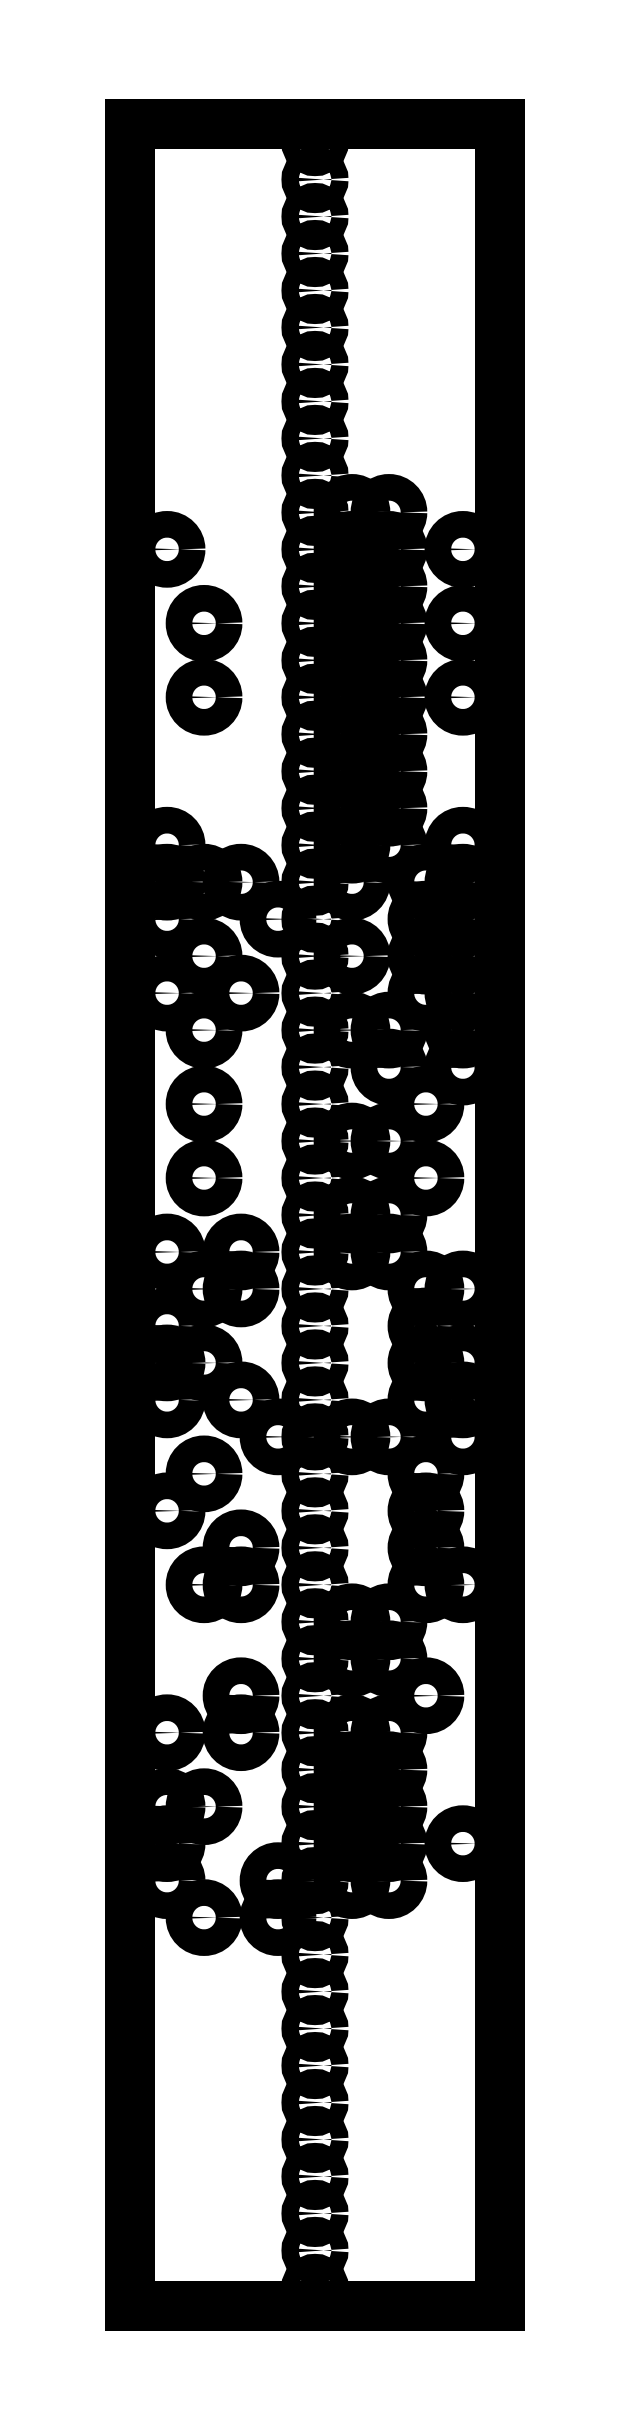
<metadata>
{"format":"dxf","ext":"dxf","renderer":"ezdxf+matplotlib","layout":"modelspace","background":"white","min_lineweight":24,"dpi":150}
</metadata>
<code>
0
SECTION
2
ENTITIES
0
LINE
8
JA
10
0
20
0
30
0
11
0
21
149.9
31
0
0
LINE
8
JA
10
25.4
20
0
30
0
11
25.4
21
149.9
31
0
0
LINE
8
JA
10
0
20
149.9
30
0
11
25.4
21
149.9
31
0
0
LINE
8
JA
10
0
20
0
30
0
11
25.4
21
0
31
0
0
LINE
8
JA
10
0
20
149.9
30
7
11
25.4
21
149.9
31
0
0
CIRCLE
8
JA
10
12.7
20
148.6
30
0
40
0.585
39
  0
0
CIRCLE
8
JA
10
12.7
20
146.1
30
0
40
0.585
39
  0
0
CIRCLE
8
JA
10
12.7
20
143.5
30
0
40
0.585
39
  0
0
CIRCLE
8
JA
10
12.7
20
141
30
0
40
0.585
39
  0
0
CIRCLE
8
JA
10
12.7
20
138.4
30
0
40
0.585
39
  0
0
CIRCLE
8
JA
10
12.7
20
135.9
30
0
40
0.585
39
  0
0
CIRCLE
8
JA
10
12.7
20
133.3
30
0
40
0.585
39
  0
0
CIRCLE
8
JA
10
12.7
20
130.8
30
0
40
0.585
39
  0
0
CIRCLE
8
JA
10
12.7
20
128.3
30
0
40
0.585
39
  0
0
CIRCLE
8
JA
10
12.7
20
125.7
30
0
40
0.585
39
  0
0
CIRCLE
8
JA
10
12.7
20
123.2
30
0
40
0.585
39
  0
0
CIRCLE
8
JA
10
15.24
20
123.2
30
0
40
0.915
39
  0
0
CIRCLE
8
JA
10
17.78
20
123.2
30
0
40
0.915
39
  0
0
CIRCLE
8
JA
10
2.54
20
120.7
30
0
40
0.915
39
  0
0
CIRCLE
8
JA
10
12.7
20
120.7
30
0
40
0.585
39
  0
0
CIRCLE
8
JA
10
15.24
20
120.7
30
0
40
0.915
39
  0
0
CIRCLE
8
JA
10
17.78
20
120.7
30
0
40
0.915
39
  0
0
CIRCLE
8
JA
10
22.86
20
120.7
30
0
40
0.915
39
  0
0
CIRCLE
8
JA
10
12.7
20
118.1
30
0
40
0.585
39
  0
0
CIRCLE
8
JA
10
15.24
20
118.1
30
0
40
0.915
39
  0
0
CIRCLE
8
JA
10
17.78
20
118.1
30
0
40
0.915
39
  0
0
CIRCLE
8
JA
10
5.08
20
115.6
30
0
40
0.915
39
  0
0
CIRCLE
8
JA
10
12.7
20
115.6
30
0
40
0.585
39
  0
0
CIRCLE
8
JA
10
15.24
20
115.6
30
0
40
0.915
39
  0
0
CIRCLE
8
JA
10
17.78
20
115.6
30
0
40
0.915
39
  0
0
CIRCLE
8
JA
10
22.86
20
115.6
30
0
40
0.915
39
  0
0
CIRCLE
8
JA
10
12.7
20
113
30
0
40
0.585
39
  0
0
CIRCLE
8
JA
10
15.24
20
113
30
0
40
0.915
39
  0
0
CIRCLE
8
JA
10
17.78
20
113
30
0
40
0.915
39
  0
0
CIRCLE
8
JA
10
5.08
20
110.5
30
0
40
0.915
39
  0
0
CIRCLE
8
JA
10
12.7
20
110.5
30
0
40
0.585
39
  0
0
CIRCLE
8
JA
10
15.24
20
110.5
30
0
40
0.915
39
  0
0
CIRCLE
8
JA
10
17.78
20
110.5
30
0
40
0.915
39
  0
0
CIRCLE
8
JA
10
22.86
20
110.5
30
0
40
0.915
39
  0
0
CIRCLE
8
JA
10
12.7
20
108
30
0
40
0.585
39
  0
0
CIRCLE
8
JA
10
15.24
20
108
30
0
40
0.915
39
  0
0
CIRCLE
8
JA
10
17.78
20
108
30
0
40
0.915
39
  0
0
CIRCLE
8
JA
10
12.7
20
105.4
30
0
40
0.585
39
  0
0
CIRCLE
8
JA
10
15.24
20
105.4
30
0
40
0.915
39
  0
0
CIRCLE
8
JA
10
17.78
20
105.4
30
0
40
0.915
39
  0
0
CIRCLE
8
JA
10
12.7
20
102.9
30
0
40
0.585
39
  0
0
CIRCLE
8
JA
10
15.24
20
102.9
30
0
40
0.915
39
  0
0
CIRCLE
8
JA
10
17.78
20
102.9
30
0
40
0.915
39
  0
0
CIRCLE
8
JA
10
2.54
20
100.3
30
0
40
0.915
39
  0
0
CIRCLE
8
JA
10
12.7
20
100.3
30
0
40
0.585
39
  0
0
CIRCLE
8
JA
10
15.24
20
100.3
30
0
40
0.915
39
  0
0
CIRCLE
8
JA
10
17.78
20
100.3
30
0
40
0.915
39
  0
0
CIRCLE
8
JA
10
22.86
20
100.3
30
0
40
0.915
39
  0
0
CIRCLE
8
JA
10
2.54
20
97.79
30
0
40
0.915
39
  0
0
CIRCLE
8
JA
10
5.08
20
97.79
30
0
40
0.915
39
  0
0
CIRCLE
8
JA
10
7.62
20
97.79
30
0
40
0.915
39
  0
0
CIRCLE
8
JA
10
12.7
20
97.79
30
0
40
0.585
39
  0
0
CIRCLE
8
JA
10
15.24
20
97.79
30
0
40
0.915
39
  0
0
CIRCLE
8
JA
10
20.32
20
97.79
30
0
40
0.915
39
  0
0
CIRCLE
8
JA
10
22.86
20
97.79
30
0
40
0.915
39
  0
0
CIRCLE
8
JA
10
2.54
20
95.25
30
0
40
0.915
39
  0
0
CIRCLE
8
JA
10
10.16
20
95.25
30
0
40
0.915
39
  0
0
CIRCLE
8
JA
10
12.7
20
95.25
30
0
40
0.585
39
  0
0
CIRCLE
8
JA
10
20.32
20
95.25
30
0
40
0.915
39
  0
0
CIRCLE
8
JA
10
22.86
20
95.25
30
0
40
0.915
39
  0
0
CIRCLE
8
JA
10
5.08
20
92.71
30
0
40
0.915
39
  0
0
CIRCLE
8
JA
10
12.7
20
92.71
30
0
40
0.585
39
  0
0
CIRCLE
8
JA
10
15.24
20
92.71
30
0
40
0.915
39
  0
0
CIRCLE
8
JA
10
20.32
20
92.71
30
0
40
0.915
39
  0
0
CIRCLE
8
JA
10
22.86
20
92.71
30
0
40
0.915
39
  0
0
CIRCLE
8
JA
10
2.54
20
90.17
30
0
40
0.915
39
  0
0
CIRCLE
8
JA
10
7.62
20
90.17
30
0
40
0.915
39
  0
0
CIRCLE
8
JA
10
12.7
20
90.17
30
0
40
0.585
39
  0
0
CIRCLE
8
JA
10
20.32
20
90.17
30
0
40
0.915
39
  0
0
CIRCLE
8
JA
10
22.86
20
90.17
30
0
40
0.915
39
  0
0
CIRCLE
8
JA
10
5.08
20
87.63
30
0
40
0.915
39
  0
0
CIRCLE
8
JA
10
12.7
20
87.63
30
0
40
0.585
39
  0
0
CIRCLE
8
JA
10
15.24
20
87.63
30
0
40
0.915
39
  0
0
CIRCLE
8
JA
10
17.78
20
87.63
30
0
40
0.915
39
  0
0
CIRCLE
8
JA
10
22.86
20
87.63
30
0
40
0.915
39
  0
0
CIRCLE
8
JA
10
12.7
20
85.09
30
0
40
0.585
39
  0
0
CIRCLE
8
JA
10
17.78
20
85.09
30
0
40
0.915
39
  0
0
CIRCLE
8
JA
10
22.86
20
85.09
30
0
40
0.915
39
  0
0
CIRCLE
8
JA
10
5.08
20
82.55
30
0
40
0.915
39
  0
0
CIRCLE
8
JA
10
12.7
20
82.55
30
0
40
0.585
39
  0
0
CIRCLE
8
JA
10
20.32
20
82.55
30
0
40
0.915
39
  0
0
CIRCLE
8
JA
10
12.7
20
80.01
30
0
40
0.585
39
  0
0
CIRCLE
8
JA
10
15.24
20
80.01
30
0
40
0.915
39
  0
0
CIRCLE
8
JA
10
17.78
20
80.01
30
0
40
0.915
39
  0
0
CIRCLE
8
JA
10
5.08
20
77.47
30
0
40
0.915
39
  0
0
CIRCLE
8
JA
10
12.7
20
77.47
30
0
40
0.585
39
  0
0
CIRCLE
8
JA
10
20.32
20
77.47
30
0
40
0.915
39
  0
0
CIRCLE
8
JA
10
12.7
20
74.93
30
0
40
0.585
39
  0
0
CIRCLE
8
JA
10
15.24
20
74.93
30
0
40
0.915
39
  0
0
CIRCLE
8
JA
10
17.78
20
74.93
30
0
40
0.915
39
  0
0
CIRCLE
8
JA
10
2.54
20
72.39
30
0
40
0.915
39
  0
0
CIRCLE
8
JA
10
7.62
20
72.39
30
0
40
0.915
39
  0
0
CIRCLE
8
JA
10
12.7
20
72.39
30
0
40
0.585
39
  0
0
CIRCLE
8
JA
10
15.24
20
72.39
30
0
40
0.915
39
  0
0
CIRCLE
8
JA
10
17.78
20
72.39
30
0
40
0.915
39
  0
0
CIRCLE
8
JA
10
5.08
20
69.85
30
0
40
0.915
39
  0
0
CIRCLE
8
JA
10
7.62
20
69.85
30
0
40
0.915
39
  0
0
CIRCLE
8
JA
10
12.7
20
69.85
30
0
40
0.585
39
  0
0
CIRCLE
8
JA
10
20.32
20
69.85
30
0
40
0.915
39
  0
0
CIRCLE
8
JA
10
22.86
20
69.85
30
0
40
0.915
39
  0
0
CIRCLE
8
JA
10
2.54
20
67.31
30
0
40
0.915
39
  0
0
CIRCLE
8
JA
10
12.7
20
67.31
30
0
40
0.585
39
  0
0
CIRCLE
8
JA
10
20.32
20
67.31
30
0
40
0.915
39
  0
0
CIRCLE
8
JA
10
2.54
20
64.77
30
0
40
0.915
39
  0
0
CIRCLE
8
JA
10
5.08
20
64.77
30
0
40
0.915
39
  0
0
CIRCLE
8
JA
10
12.7
20
64.77
30
0
40
0.585
39
  0
0
CIRCLE
8
JA
10
20.32
20
64.77
30
0
40
0.915
39
  0
0
CIRCLE
8
JA
10
22.86
20
64.77
30
0
40
0.915
39
  0
0
CIRCLE
8
JA
10
2.54
20
62.23
30
0
40
0.915
39
  0
0
CIRCLE
8
JA
10
7.62
20
62.23
30
0
40
0.915
39
  0
0
CIRCLE
8
JA
10
12.7
20
62.23
30
0
40
0.585
39
  0
0
CIRCLE
8
JA
10
20.32
20
62.23
30
0
40
0.915
39
  0
0
CIRCLE
8
JA
10
22.86
20
62.23
30
0
40
0.915
39
  0
0
CIRCLE
8
JA
10
10.16
20
59.69
30
0
40
0.915
39
  0
0
CIRCLE
8
JA
10
12.7
20
59.69
30
0
40
0.585
39
  0
0
CIRCLE
8
JA
10
15.24
20
59.69
30
0
40
0.915
39
  0
0
CIRCLE
8
JA
10
17.78
20
59.69
30
0
40
0.915
39
  0
0
CIRCLE
8
JA
10
22.86
20
59.69
30
0
40
0.915
39
  0
0
CIRCLE
8
JA
10
5.08
20
57.15
30
0
40
0.915
39
  0
0
CIRCLE
8
JA
10
12.7
20
57.15
30
0
40
0.585
39
  0
0
CIRCLE
8
JA
10
20.32
20
57.15
30
0
40
0.915
39
  0
0
CIRCLE
8
JA
10
2.54
20
54.61
30
0
40
0.915
39
  0
0
CIRCLE
8
JA
10
12.7
20
54.61
30
0
40
0.585
39
  0
0
CIRCLE
8
JA
10
20.32
20
54.61
30
0
40
0.915
39
  0
0
CIRCLE
8
JA
10
7.62
20
52.07
30
0
40
0.915
39
  0
0
CIRCLE
8
JA
10
12.7
20
52.07
30
0
40
0.585
39
  0
0
CIRCLE
8
JA
10
20.32
20
52.07
30
0
40
0.915
39
  0
0
CIRCLE
8
JA
10
5.08
20
49.53
30
0
40
0.915
39
  0
0
CIRCLE
8
JA
10
7.62
20
49.53
30
0
40
0.915
39
  0
0
CIRCLE
8
JA
10
12.7
20
49.53
30
0
40
0.585
39
  0
0
CIRCLE
8
JA
10
20.32
20
49.53
30
0
40
0.915
39
  0
0
CIRCLE
8
JA
10
22.86
20
49.53
30
0
40
0.915
39
  0
0
CIRCLE
8
JA
10
12.7
20
46.99
30
0
40
0.585
39
  0
0
CIRCLE
8
JA
10
15.24
20
46.99
30
0
40
0.915
39
  0
0
CIRCLE
8
JA
10
17.78
20
46.99
30
0
40
0.915
39
  0
0
CIRCLE
8
JA
10
12.7
20
44.45
30
0
40
0.585
39
  0
0
CIRCLE
8
JA
10
15.24
20
44.45
30
0
40
0.915
39
  0
0
CIRCLE
8
JA
10
17.78
20
44.45
30
0
40
0.915
39
  0
0
CIRCLE
8
JA
10
7.62
20
41.91
30
0
40
0.915
39
  0
0
CIRCLE
8
JA
10
12.7
20
41.91
30
0
40
0.585
39
  0
0
CIRCLE
8
JA
10
20.32
20
41.91
30
0
40
0.915
39
  0
0
CIRCLE
8
JA
10
2.54
20
39.37
30
0
40
0.915
39
  0
0
CIRCLE
8
JA
10
7.62
20
39.37
30
0
40
0.915
39
  0
0
CIRCLE
8
JA
10
12.7
20
39.37
30
0
40
0.585
39
  0
0
CIRCLE
8
JA
10
15.24
20
39.37
30
0
40
0.915
39
  0
0
CIRCLE
8
JA
10
17.78
20
39.37
30
0
40
0.915
39
  0
0
CIRCLE
8
JA
10
12.7
20
36.83
30
0
40
0.585
39
  0
0
CIRCLE
8
JA
10
15.24
20
36.83
30
0
40
0.915
39
  0
0
CIRCLE
8
JA
10
17.78
20
36.83
30
0
40
0.915
39
  0
0
CIRCLE
8
JA
10
2.54
20
34.29
30
0
40
0.915
39
  0
0
CIRCLE
8
JA
10
5.08
20
34.29
30
0
40
0.915
39
  0
0
CIRCLE
8
JA
10
12.7
20
34.29
30
0
40
0.585
39
  0
0
CIRCLE
8
JA
10
15.24
20
34.29
30
0
40
0.915
39
  0
0
CIRCLE
8
JA
10
17.78
20
34.29
30
0
40
0.915
39
  0
0
CIRCLE
8
JA
10
2.54
20
31.75
30
0
40
0.915
39
  0
0
CIRCLE
8
JA
10
12.7
20
31.75
30
0
40
0.585
39
  0
0
CIRCLE
8
JA
10
15.24
20
31.75
30
0
40
0.915
39
  0
0
CIRCLE
8
JA
10
17.78
20
31.75
30
0
40
0.915
39
  0
0
CIRCLE
8
JA
10
22.86
20
31.75
30
0
40
0.915
39
  0
0
CIRCLE
8
JA
10
2.54
20
29.21
30
0
40
0.915
39
  0
0
CIRCLE
8
JA
10
10.16
20
29.21
30
0
40
0.915
39
  0
0
CIRCLE
8
JA
10
12.7
20
29.21
30
0
40
0.585
39
  0
0
CIRCLE
8
JA
10
15.24
20
29.21
30
0
40
0.915
39
  0
0
CIRCLE
8
JA
10
17.78
20
29.21
30
0
40
0.915
39
  0
0
CIRCLE
8
JA
10
5.08
20
26.67
30
0
40
0.915
39
  0
0
CIRCLE
8
JA
10
10.16
20
26.67
30
0
40
0.915
39
  0
0
CIRCLE
8
JA
10
12.7
20
26.67
30
0
40
0.585
39
  0
0
CIRCLE
8
JA
10
12.7
20
24.13
30
0
40
0.585
39
  0
0
CIRCLE
8
JA
10
12.7
20
21.59
30
0
40
0.585
39
  0
0
CIRCLE
8
JA
10
12.7
20
19.05
30
0
40
0.585
39
  0
0
CIRCLE
8
JA
10
12.7
20
16.51
30
0
40
0.585
39
  0
0
CIRCLE
8
JA
10
12.7
20
13.97
30
0
40
0.585
39
  0
0
CIRCLE
8
JA
10
12.7
20
11.43
30
0
40
0.585
39
  0
0
CIRCLE
8
JA
10
12.7
20
8.89
30
0
40
0.585
39
  0
0
CIRCLE
8
JA
10
12.7
20
6.35
30
0
40
0.585
39
  0
0
CIRCLE
8
JA
10
12.7
20
3.81
30
0
40
0.585
39
  0
0
CIRCLE
8
JA
10
12.7
20
1.27
30
0
40
0.585
39
  0
0
ENDSEC
0
EOF

</code>
